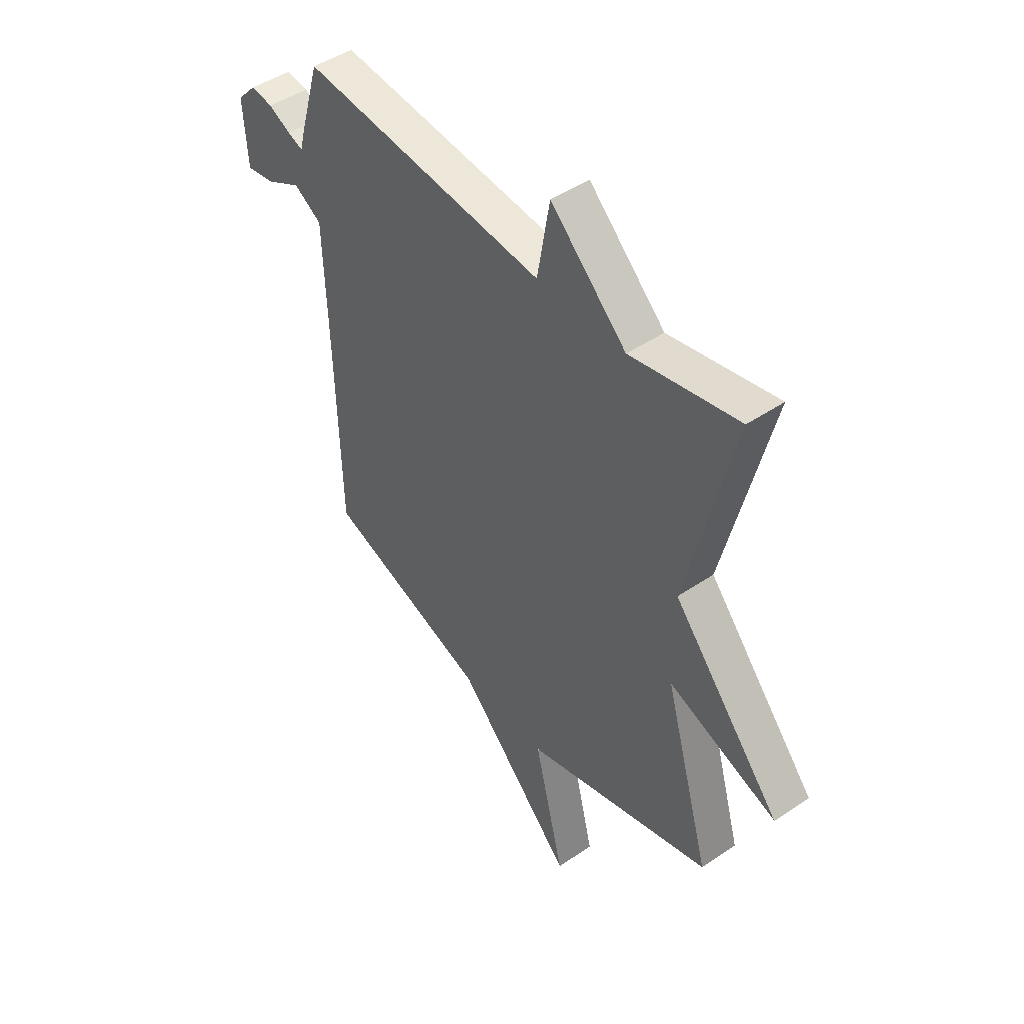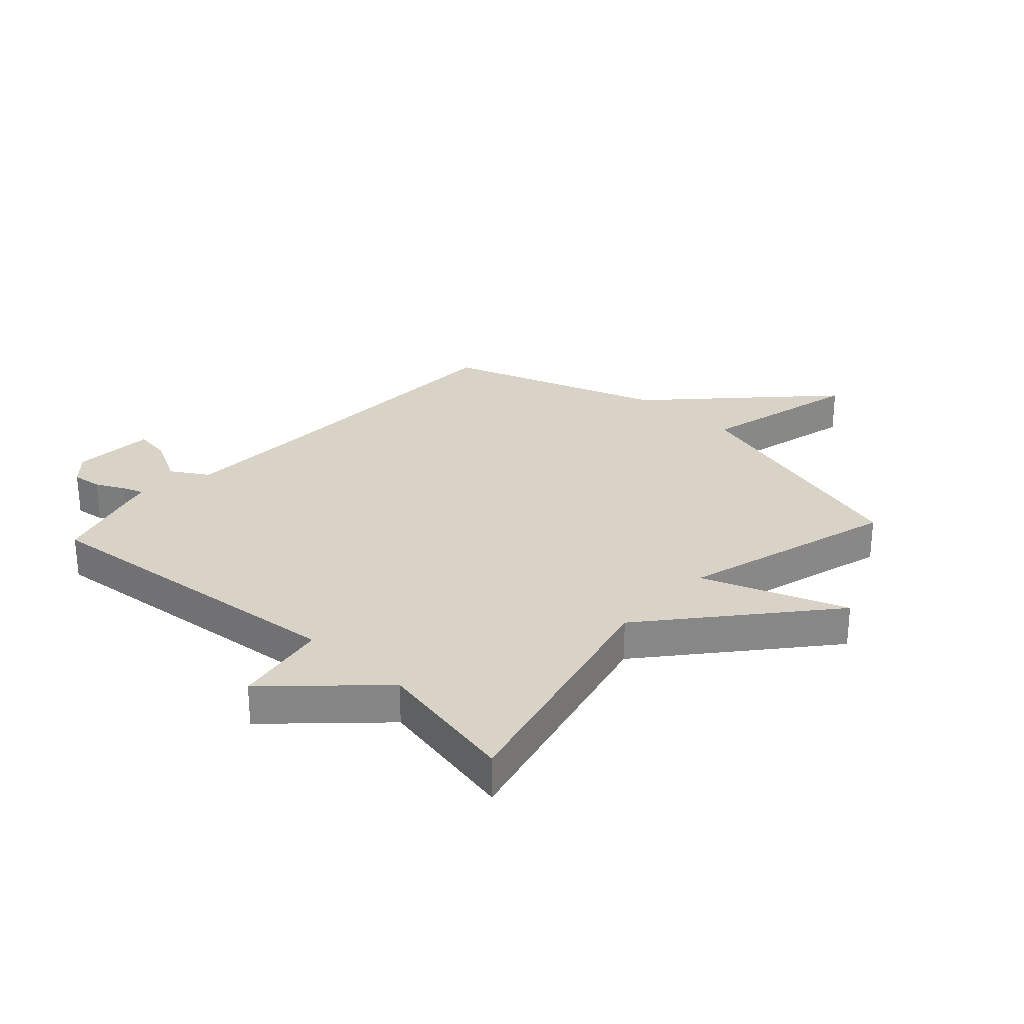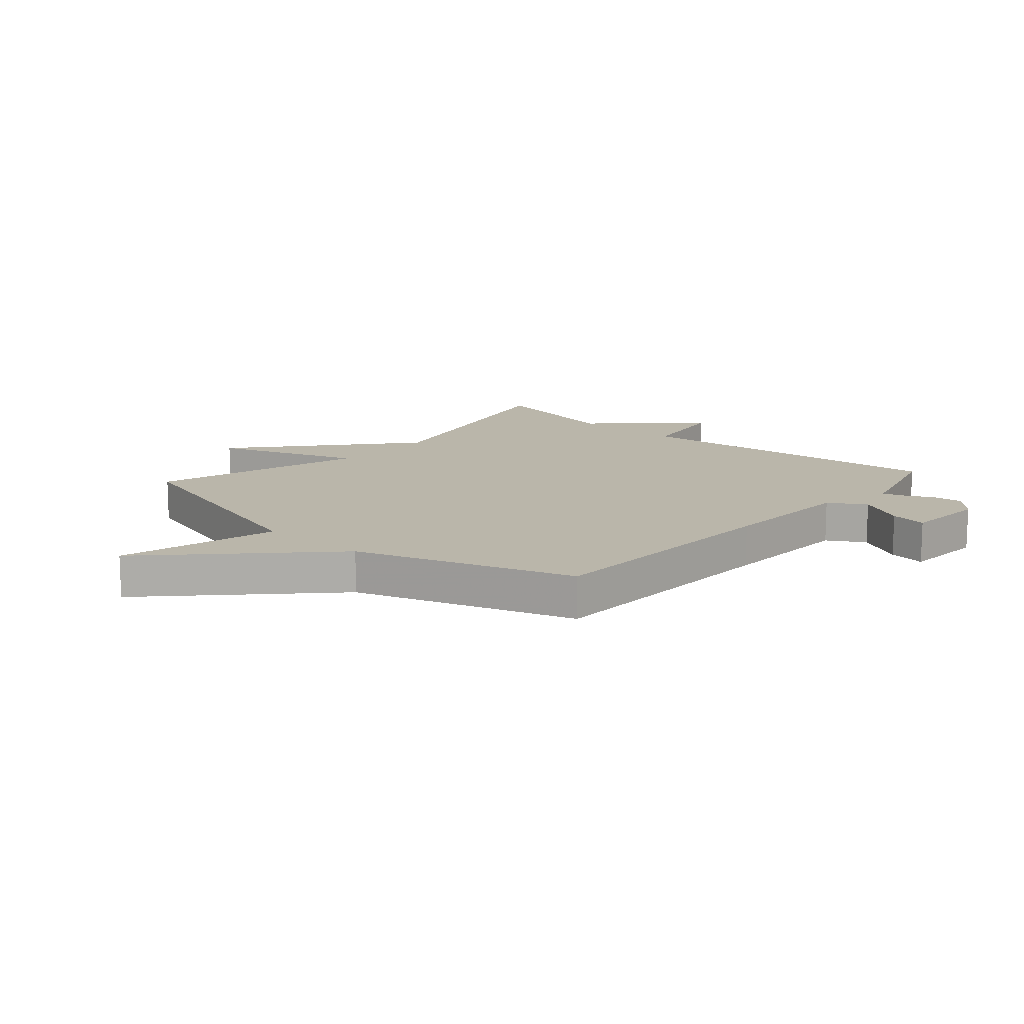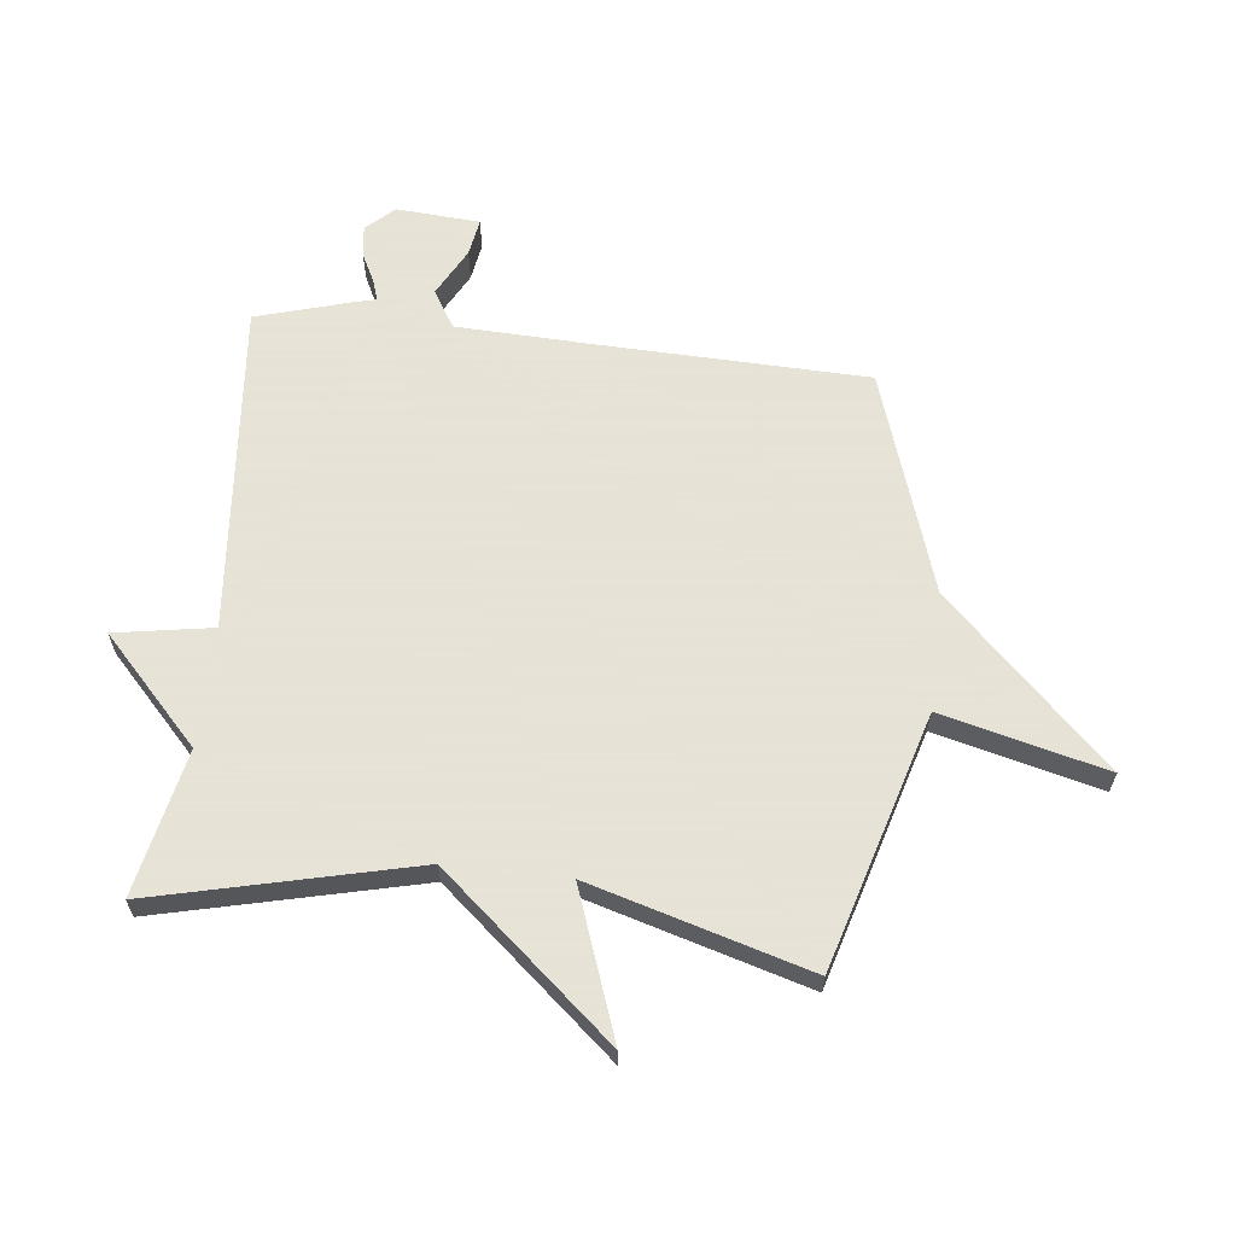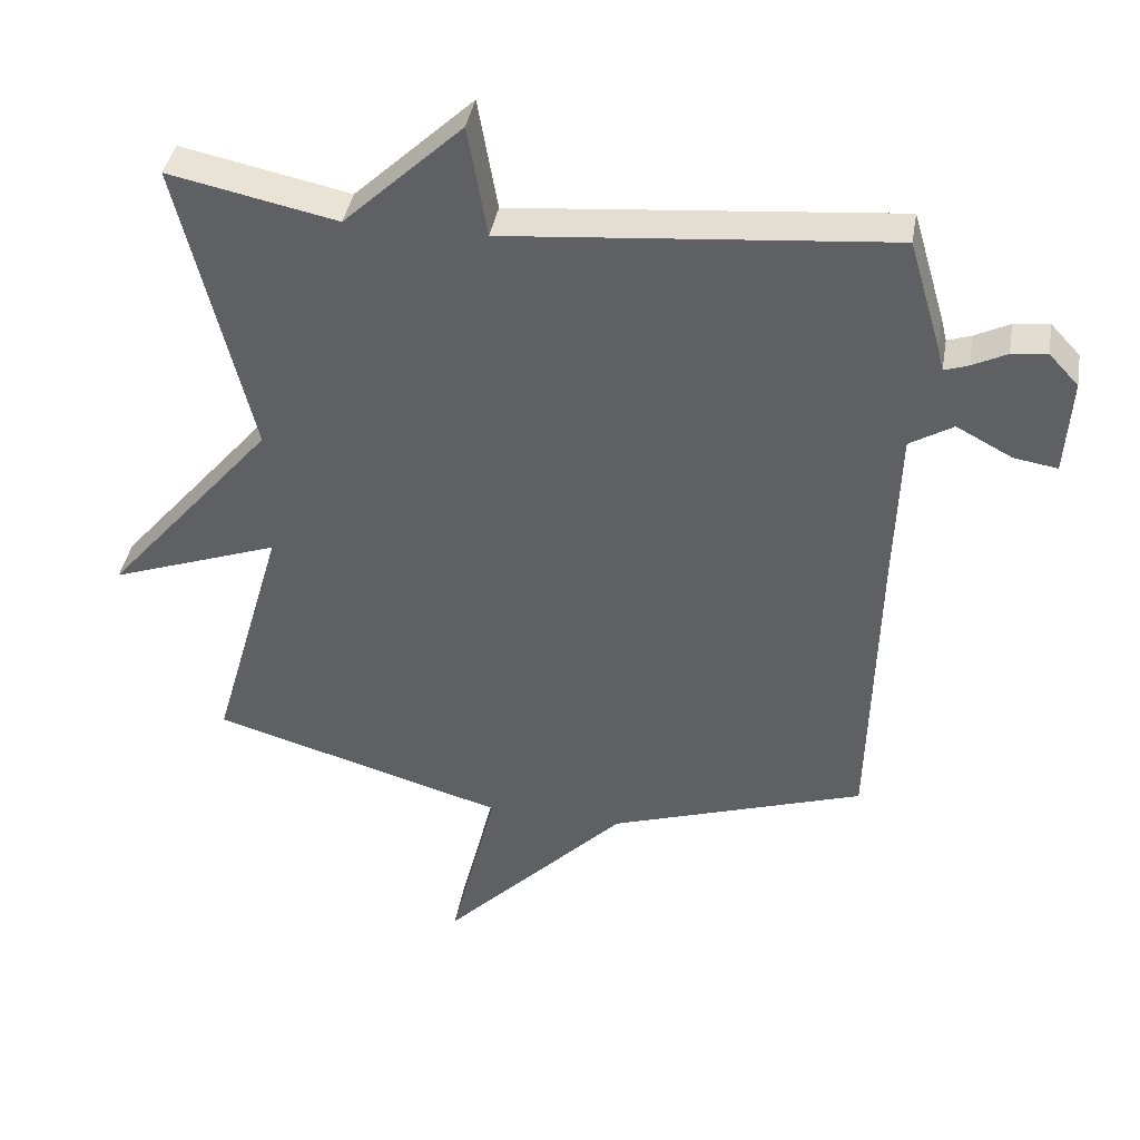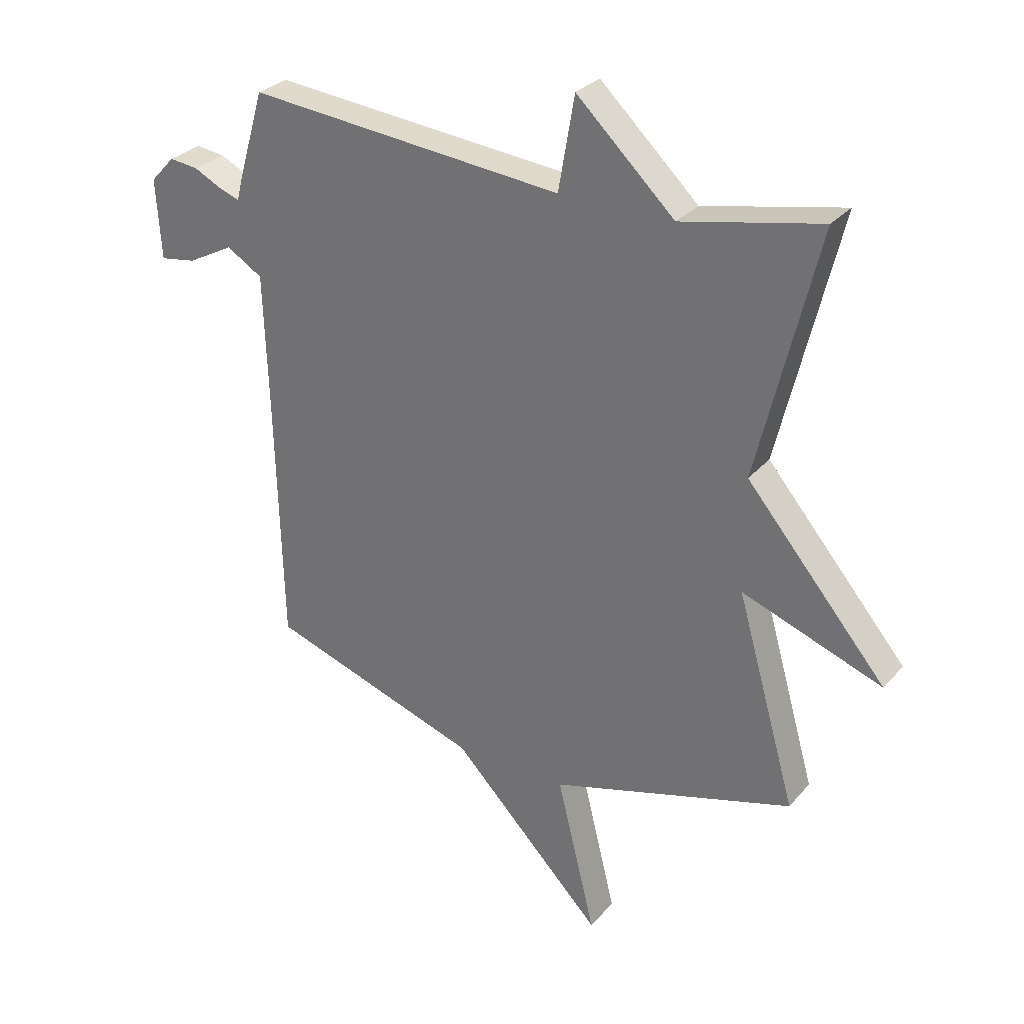
<metadata>
{"format":"obj","ext":"obj","renderer":"f3d","projection":"perspective","resolution":1024,"background":"white","views":[{"elev":46.4,"azim":52.2,"up":"+Z"},{"elev":28.0,"azim":42.4,"up":"+Y"},{"elev":13.8,"azim":-138.5,"up":"+Y"},{"elev":62.8,"azim":96.6,"up":"+Y"},{"elev":40.0,"azim":-170.2,"up":"+Z"},{"elev":29.5,"azim":32.5,"up":"+Z"}]}
</metadata>
<code>
v 0.5 0.07 0.5
v 0.395 0.07 0.066
v 0.641 0.07 -0.223
v 0.395 0.07 -0.134
v 0.5 0.07 -0.5
v 0.072 0.07 -0.624
v 0.14 0.07 -0.899
v -0.128 0.07 -0.624
v -0.5 0.07 -0.5
v -0.511 0.07 -0.058
v -0.519 0.07 0.177
v -0.582 0.07 0.215
v -0.663 0.07 0.172
v -0.726 0.07 0.162
v -0.735 0.07 0.302
v -0.692 0.07 0.348
v -0.641 0.07 0.342
v -0.591 0.07 0.317
v -0.556 0.07 0.305
v -0.547 0.07 0.341
v -0.5 0.07 0.5
v 0.056 0.07 0.449
v 0.084 0.07 0.612
v 0.256 0.07 0.449
v 0.5 0 0.5
v 0.395 0 0.066
v 0.641 0 -0.223
v 0.395 0 -0.134
v 0.5 0 -0.5
v 0.072 0 -0.624
v 0.14 0 -0.899
v -0.128 0 -0.624
v -0.5 0 -0.5
v -0.511 0 -0.058
v -0.519 0 0.177
v -0.582 0 0.215
v -0.663 0 0.172
v -0.726 0 0.162
v -0.735 0 0.302
v -0.692 0 0.348
v -0.641 0 0.342
v -0.591 0 0.317
v -0.556 0 0.305
v -0.547 0 0.341
v -0.5 0 0.5
v 0.056 0 0.449
v 0.084 0 0.612
v 0.256 0 0.449
f 22 23 24
f 19 20 21 22
f 19 22 24
f 16 17 18
f 15 16 18
f 14 15 18
f 13 14 18
f 12 13 18
f 11 12 18 19
f 8 9 10
f 8 10 11
f 7 8 11
f 6 7 11
f 6 11 19
f 5 6 19
f 4 5 19
f 2 3 4 19
f 24 1 2
f 2 19 24
f 48 47 46
f 46 45 44 43
f 48 46 43
f 42 41 40
f 42 40 39
f 42 39 38
f 42 38 37
f 42 37 36
f 43 42 36 35
f 34 33 32
f 35 34 32
f 35 32 31
f 35 31 30
f 43 35 30
f 43 30 29
f 43 29 28
f 43 28 27 26
f 26 25 48
f 48 43 26
f 1 25 26 2
f 2 26 27 3
f 3 27 28 4
f 4 28 29 5
f 5 29 30 6
f 6 30 31 7
f 7 31 32 8
f 8 32 33 9
f 9 33 34 10
f 10 34 35 11
f 11 35 36 12
f 12 36 37 13
f 13 37 38 14
f 14 38 39 15
f 15 39 40 16
f 16 40 41 17
f 17 41 42 18
f 18 42 43 19
f 19 43 44 20
f 20 44 45 21
f 21 45 46 22
f 22 46 47 23
f 23 47 48 24
f 24 48 25 1

</code>
